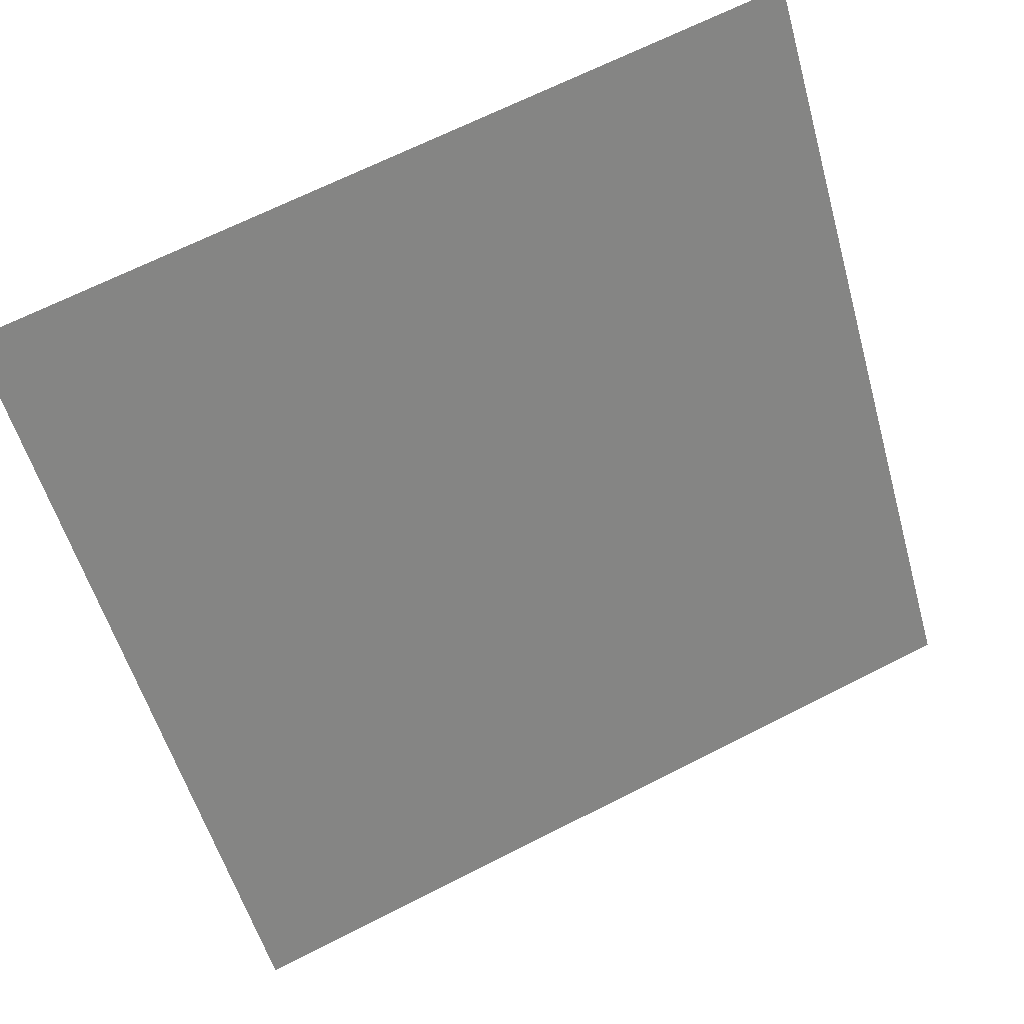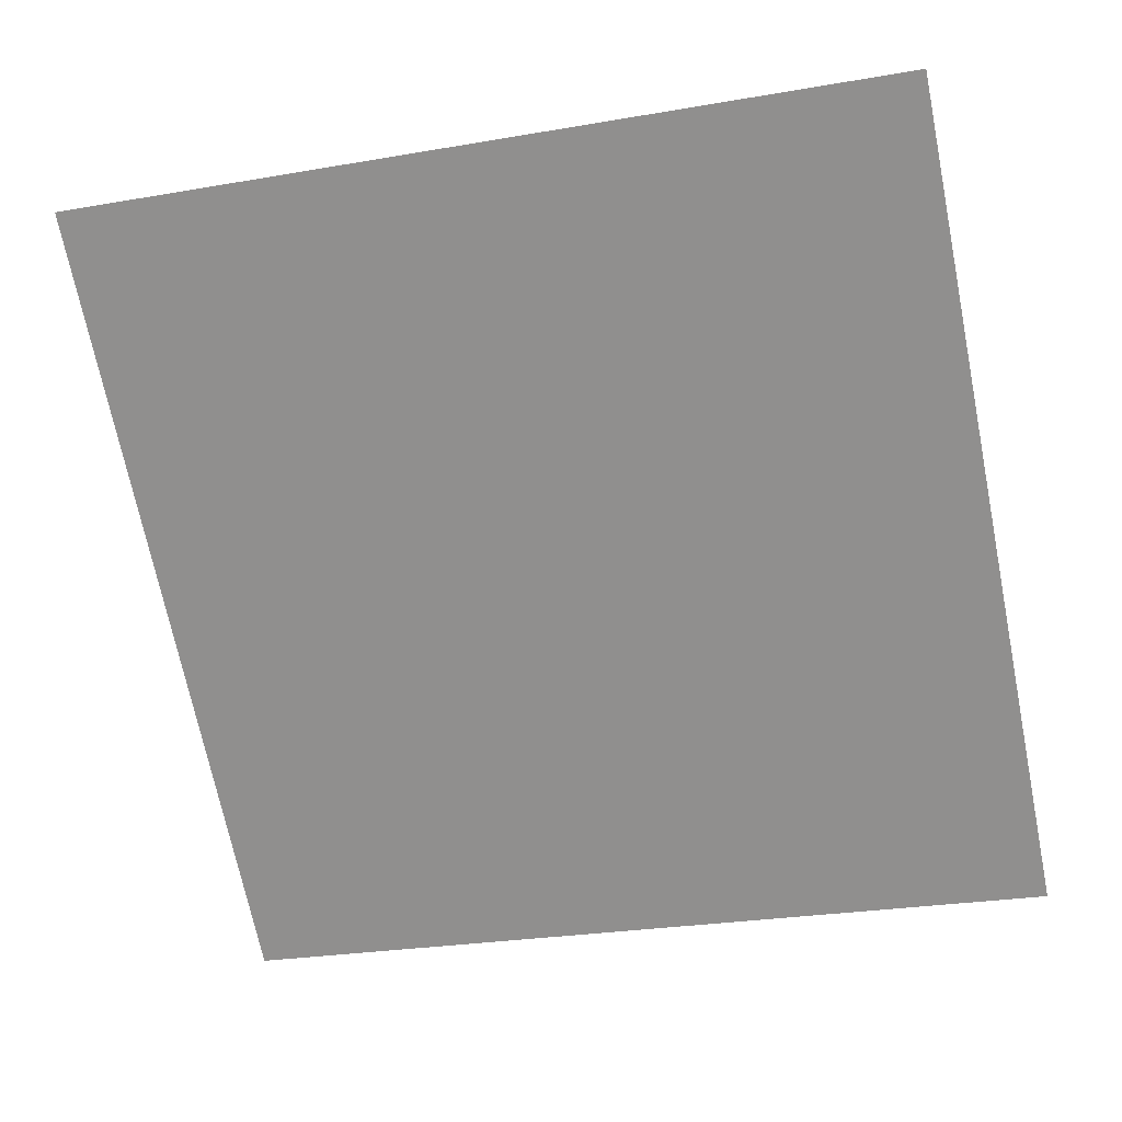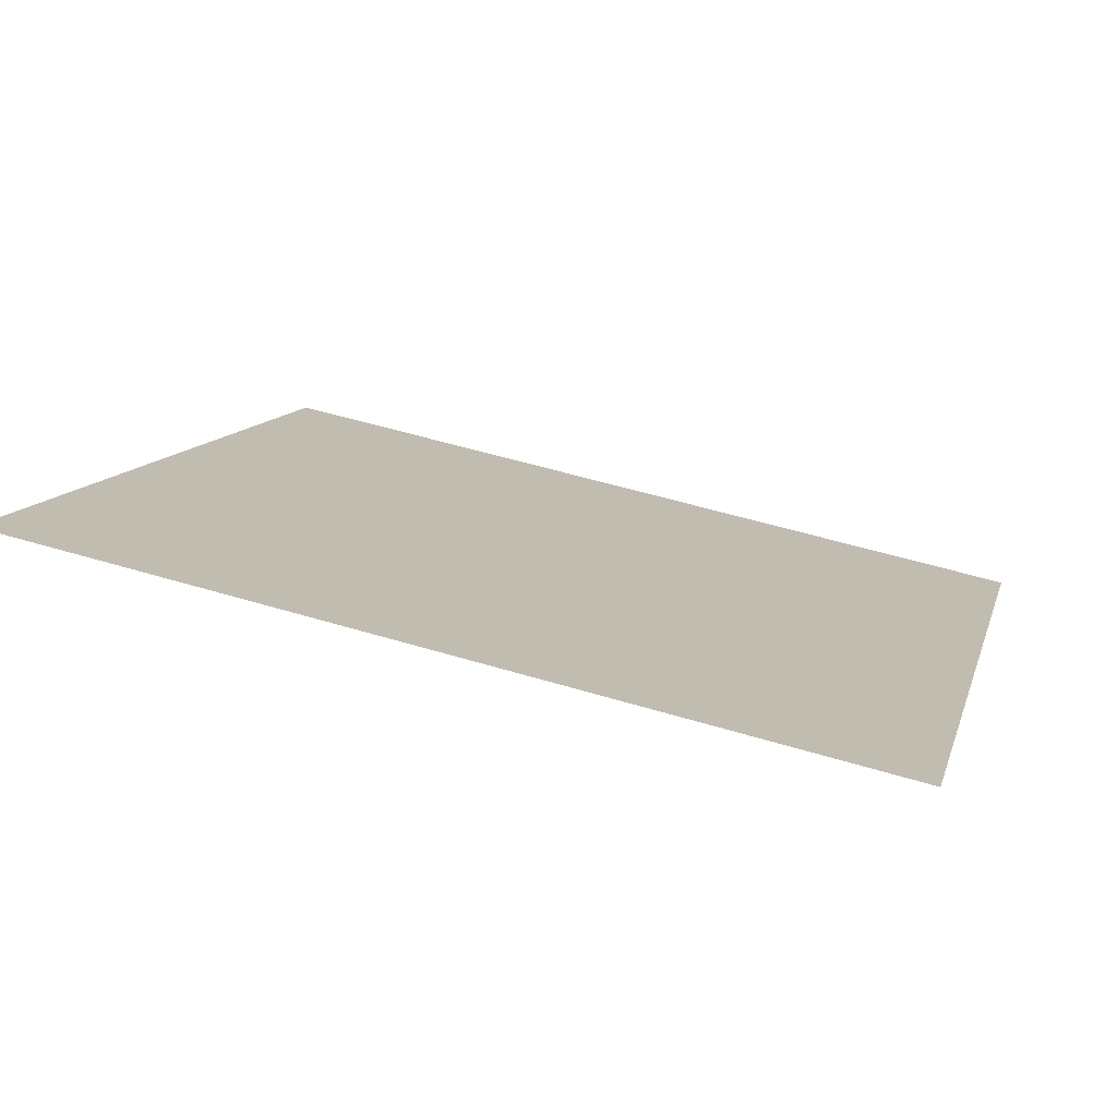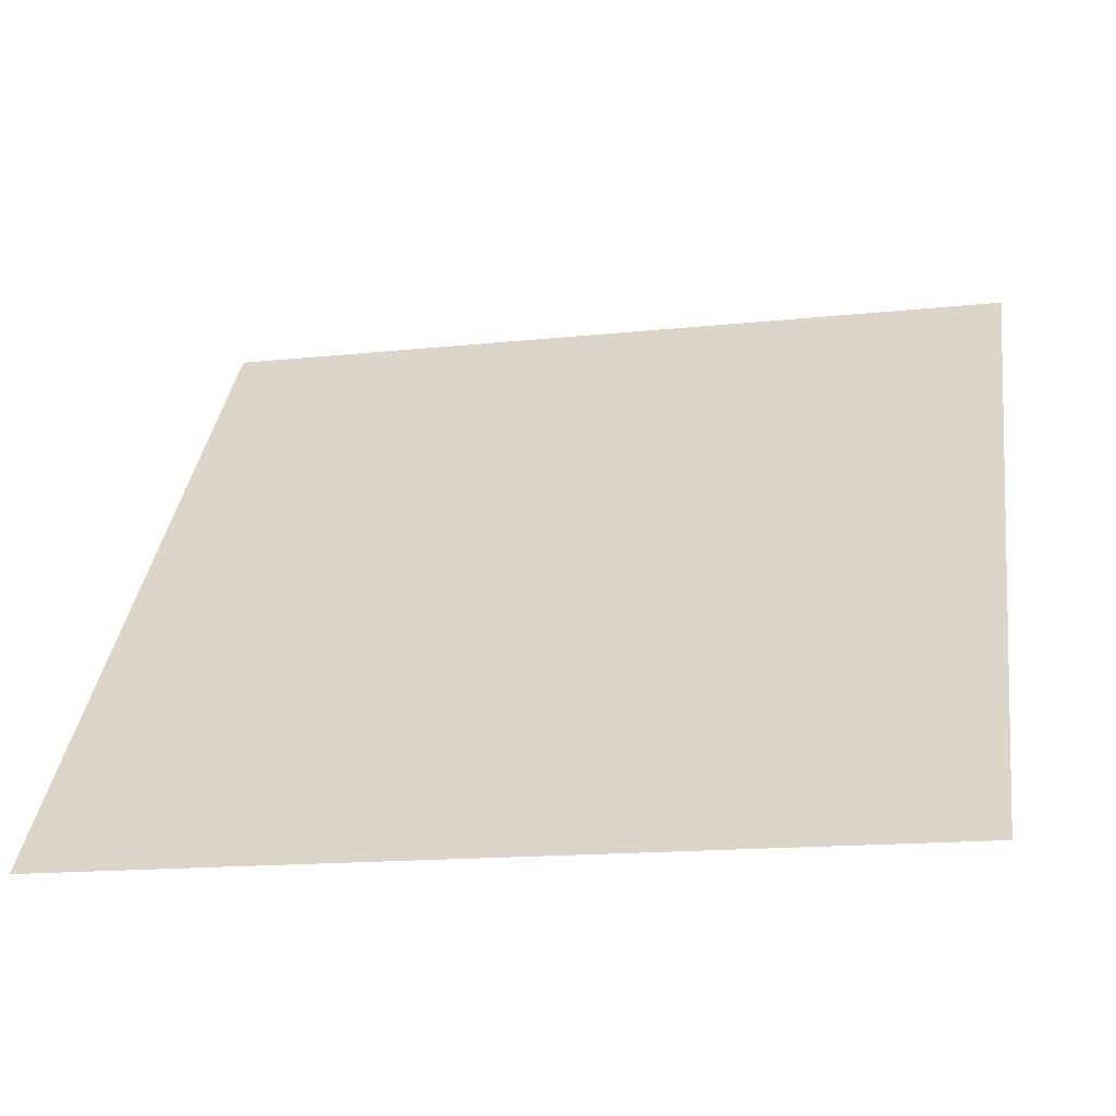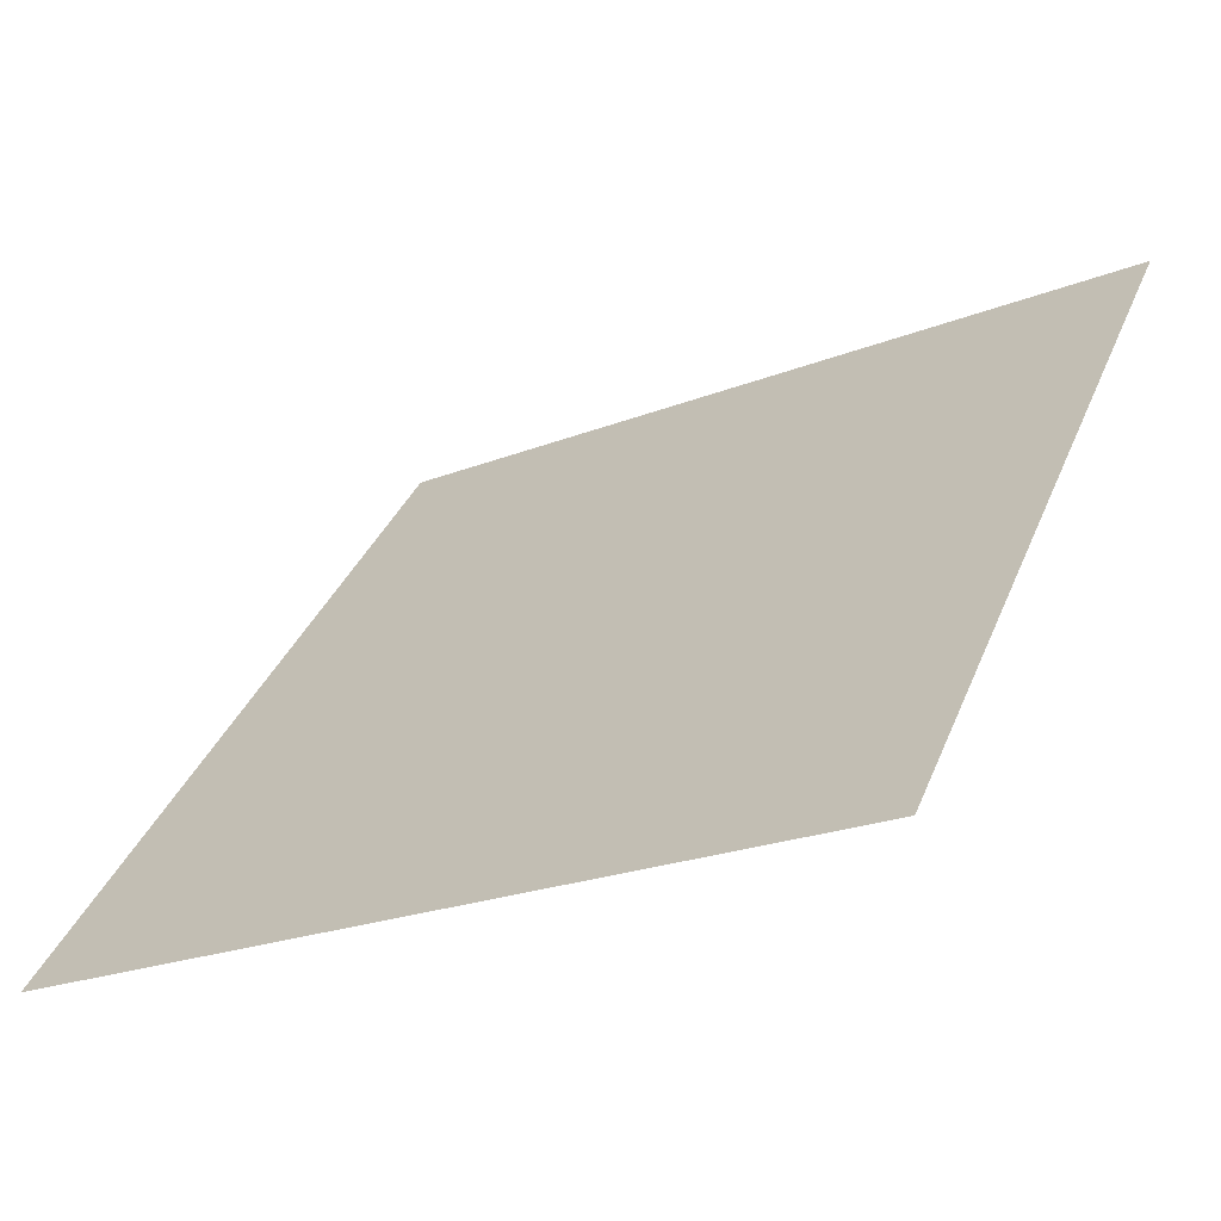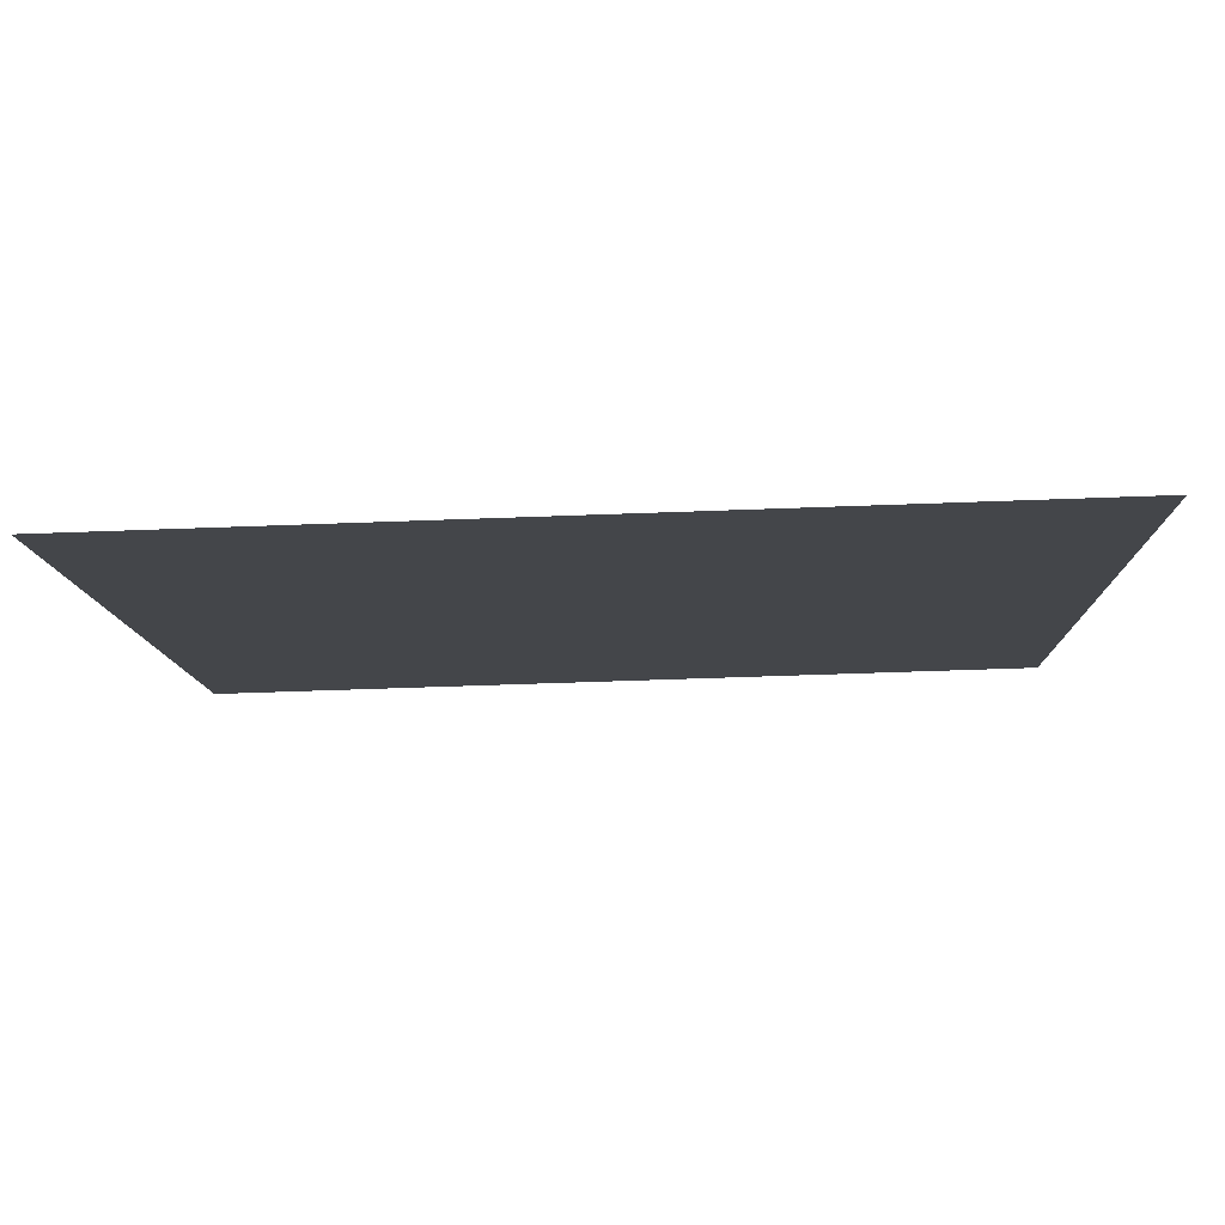
<metadata>
{"format":"obj","ext":"obj","renderer":"f3d","projection":"perspective","resolution":1024,"background":"white","views":[{"elev":68.8,"azim":-28.3,"up":"+Z"},{"elev":-31.8,"azim":15.6,"up":"+Y"},{"elev":48.8,"azim":18.4,"up":"+Y"},{"elev":-18.0,"azim":11.2,"up":"+Z"},{"elev":-23.3,"azim":33.0,"up":"+Z"},{"elev":-62.8,"azim":1.0,"up":"+Z"}]}
</metadata>
<code>
v -0.2281 0.8347 0.567
v -0.2347 0.8348 0.5671
v -0.2346 0.8387 0.5724
v -0.228 0.8386 0.5723
f 4 3 2 1

</code>
